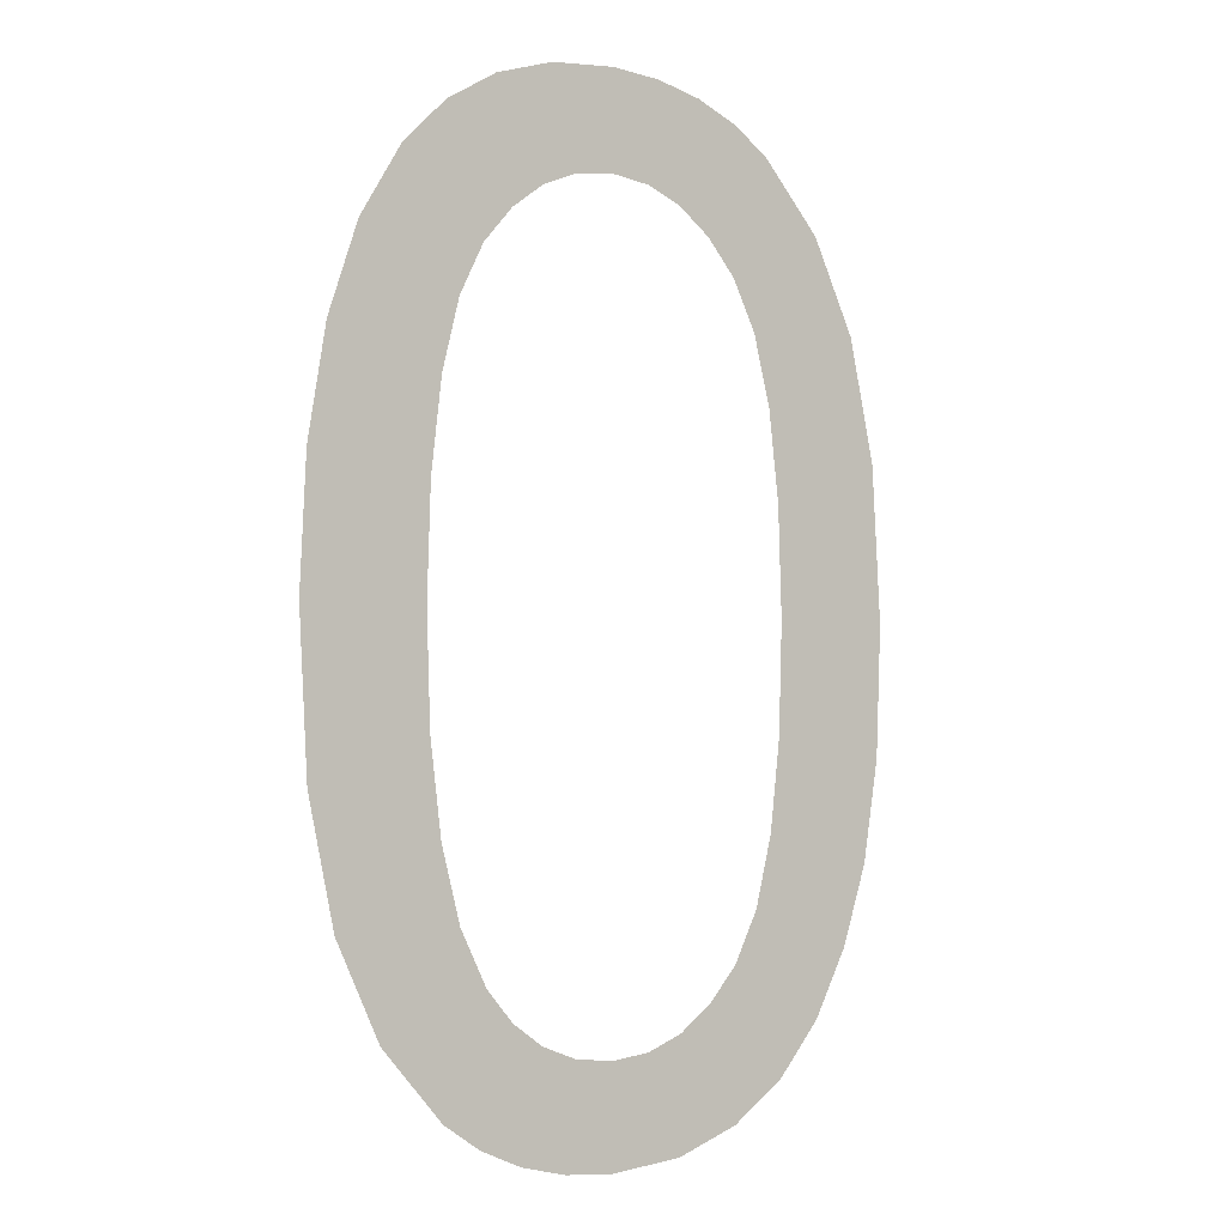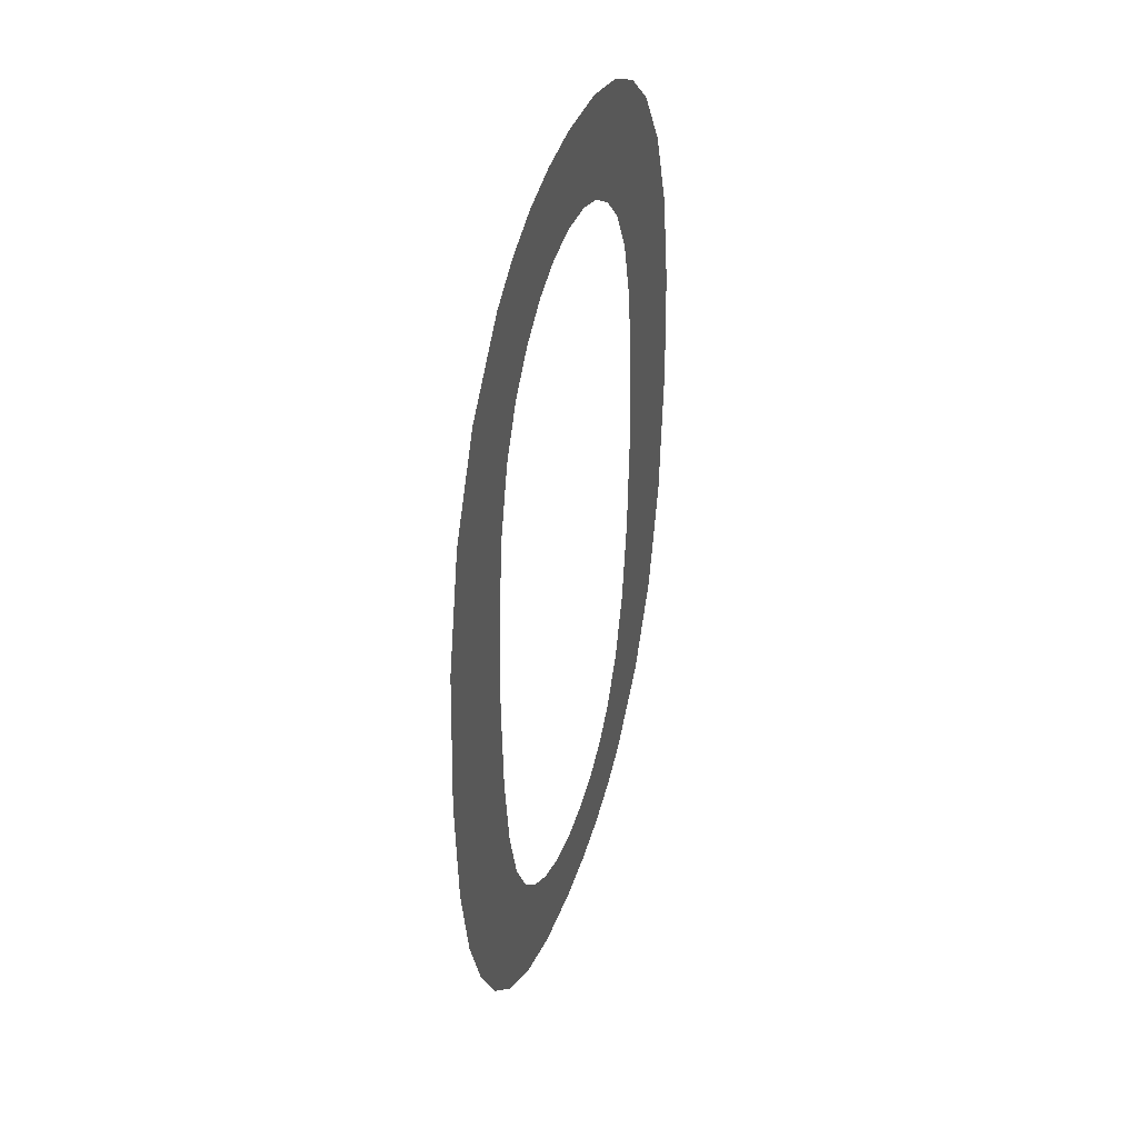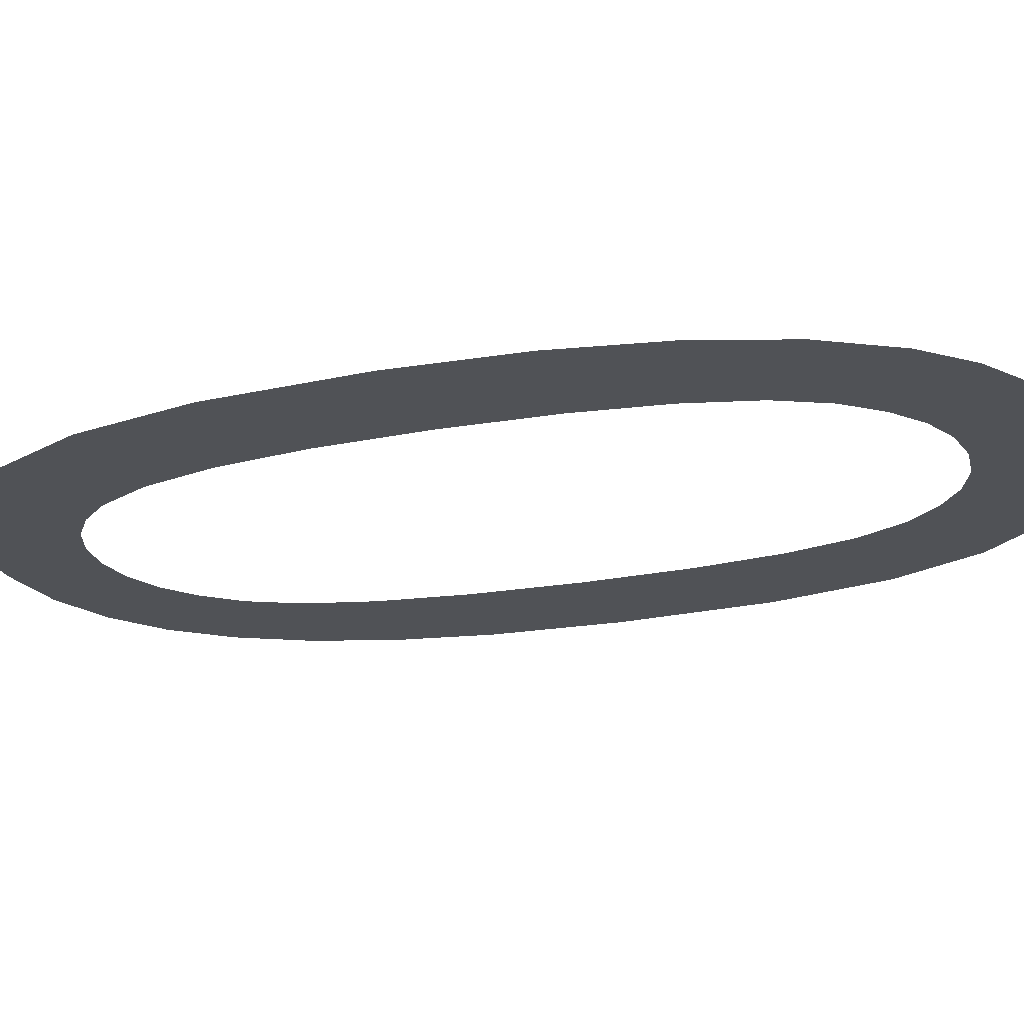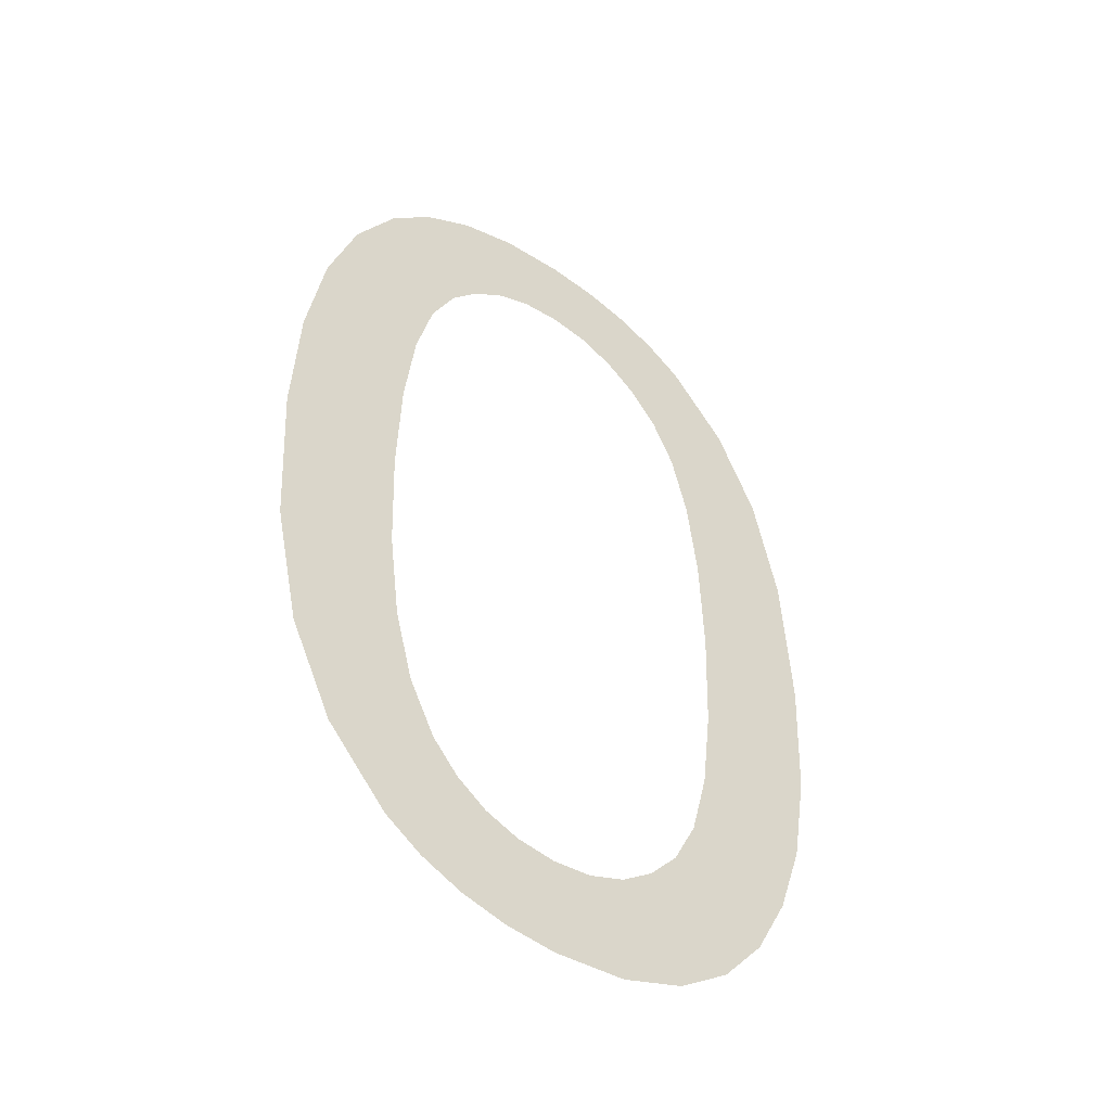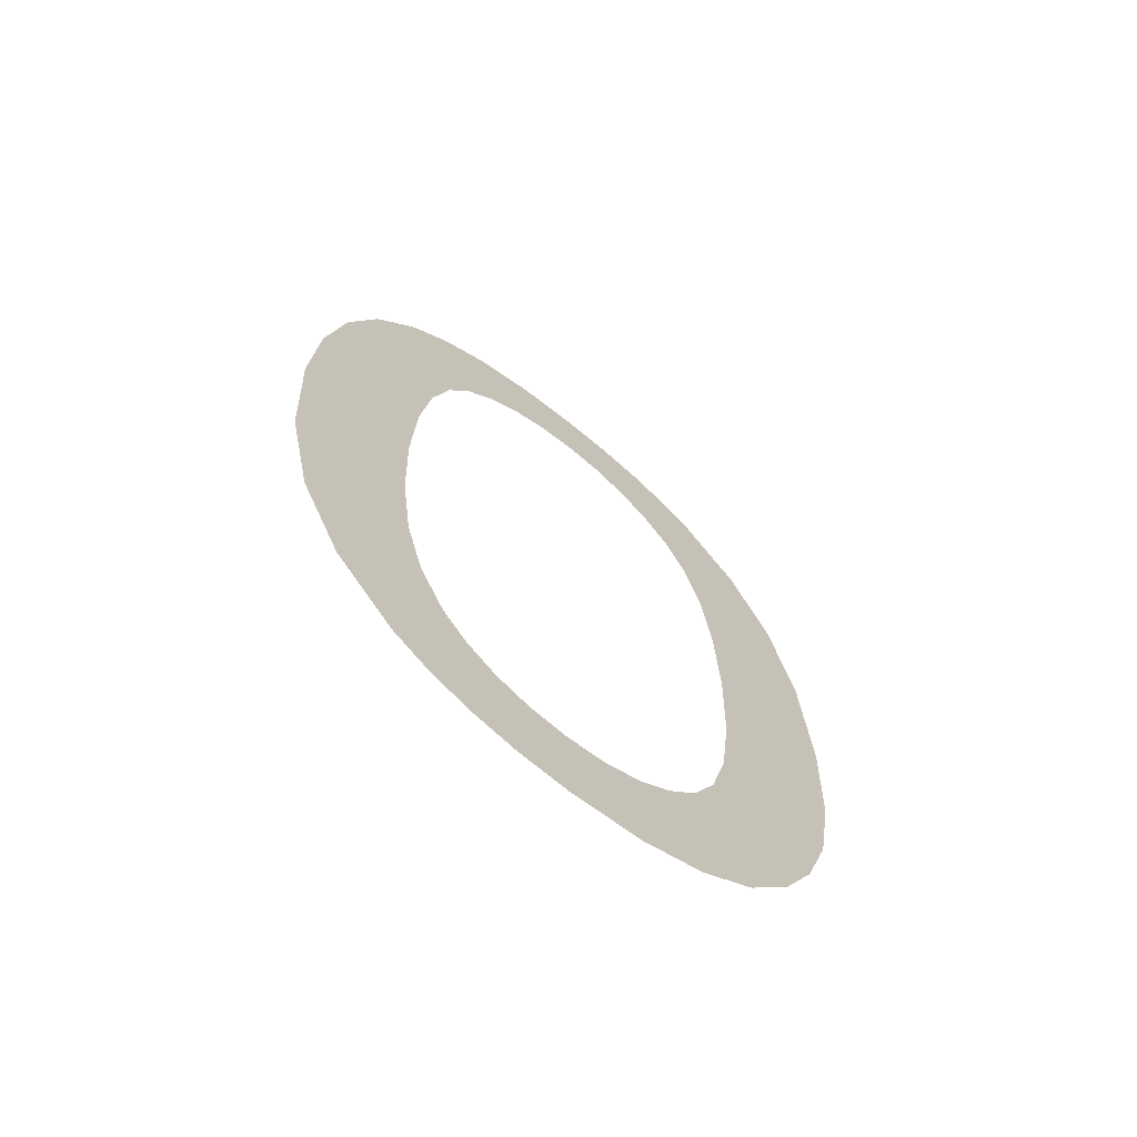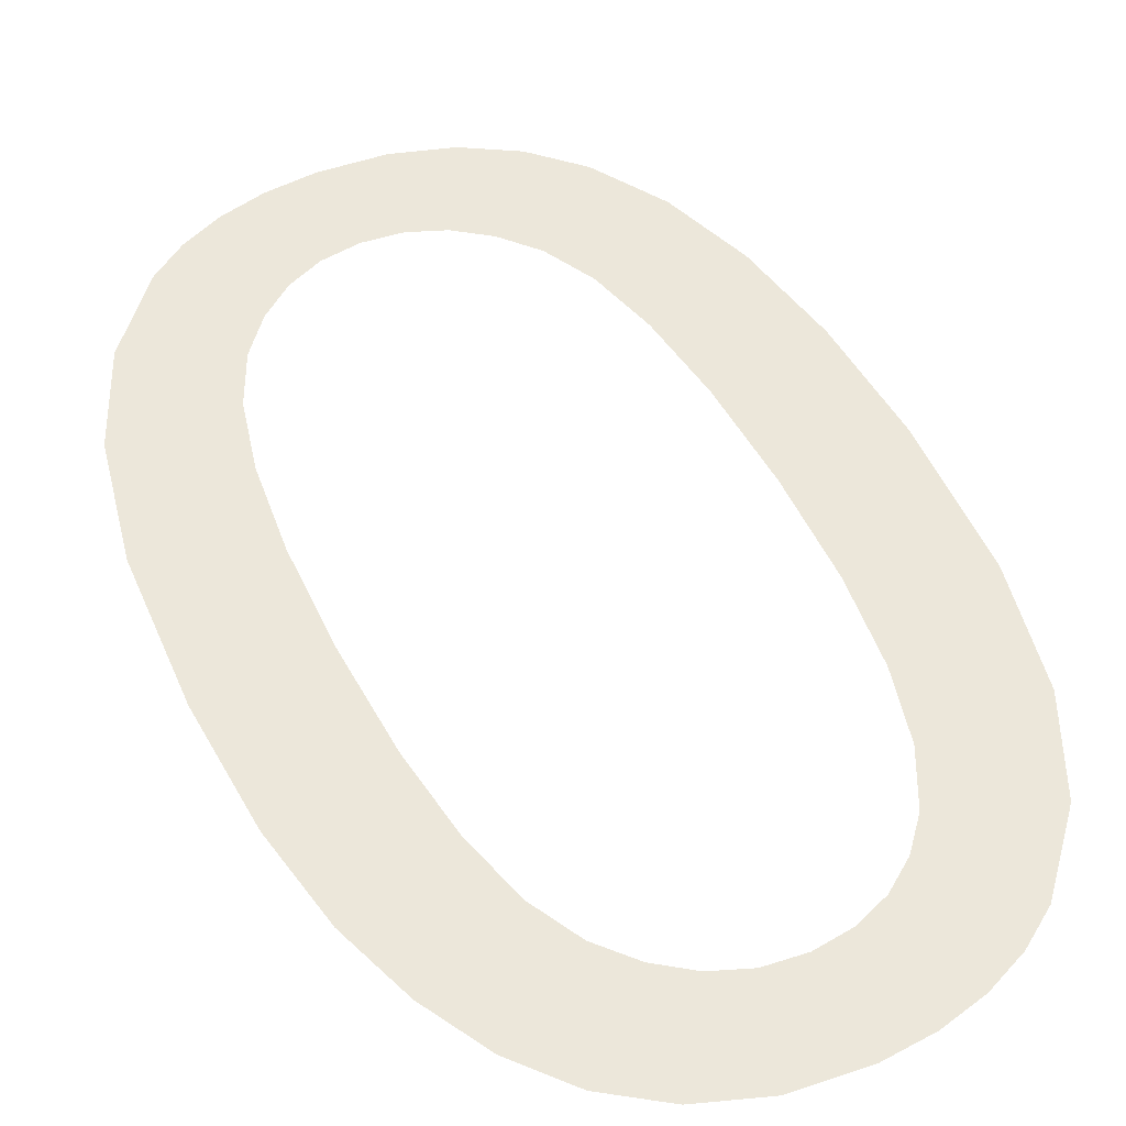
<metadata>
{"format":"obj","ext":"obj","renderer":"f3d","projection":"perspective","resolution":1024,"background":"white","views":[{"elev":-3.5,"azim":-35.4,"up":"+Z"},{"elev":43.6,"azim":108.6,"up":"+Z"},{"elev":-21.1,"azim":-70.6,"up":"+Y"},{"elev":-48.6,"azim":-37.9,"up":"+Z"},{"elev":-69.9,"azim":-39.0,"up":"+Z"},{"elev":51.1,"azim":153.8,"up":"+Y"}]}
</metadata>
<code>
o mesh227/mesh227-geometry#mesh227-geometry
v 0.4332 -0.1202 0.2874
v 0.4332 -0.1202 0.2915
v 0.4331 -0.1202 0.2897
v 0.4335 -0.1202 0.293
v 0.4336 -0.1202 0.2857
v 0.4339 -0.1202 0.2943
v 0.4342 -0.1202 0.2844
v 0.4345 -0.1202 0.2953
v 0.4351 -0.1202 0.2834
v 0.4349 -0.1202 0.2881
v 0.4351 -0.1202 0.2868
v 0.4349 -0.1202 0.2897
v 0.4354 -0.1202 0.2858
v 0.4349 -0.1202 0.2912
v 0.4356 -0.1202 0.283
v 0.4351 -0.1202 0.2959
v 0.4357 -0.1202 0.285
v 0.4351 -0.1202 0.2925
v 0.4362 -0.1202 0.2828
v 0.4353 -0.1202 0.2935
v 0.4361 -0.1202 0.2846
v 0.4358 -0.1202 0.2964
v 0.4366 -0.1202 0.2842
v 0.4357 -0.1202 0.2942
v 0.4369 -0.1202 0.2826
v 0.4361 -0.1202 0.2947
v 0.4371 -0.1202 0.2841
v 0.4367 -0.1202 0.2966
v 0.4376 -0.1202 0.2826
v 0.4365 -0.1202 0.295
v 0.4376 -0.1202 0.284
v 0.4371 -0.1202 0.2953
v 0.4382 -0.1202 0.2841
v 0.4376 -0.1202 0.2967
v 0.4387 -0.1202 0.2827
v 0.4376 -0.1202 0.2953
v 0.4387 -0.1202 0.2843
v 0.4382 -0.1202 0.2953
v 0.4396 -0.1202 0.283
v 0.4384 -0.1202 0.2967
v 0.4392 -0.1202 0.2846
v 0.4387 -0.1202 0.295
v 0.4396 -0.1202 0.2851
v 0.439 -0.1202 0.2965
v 0.4404 -0.1202 0.2836
v 0.4392 -0.1202 0.2947
v 0.4399 -0.1202 0.2858
v 0.4396 -0.1202 0.2963
v 0.4402 -0.1202 0.2868
v 0.4396 -0.1202 0.2942
v 0.4403 -0.1202 0.2881
v 0.4399 -0.1202 0.2935
v 0.4404 -0.1202 0.2897
v 0.4401 -0.1202 0.2959
v 0.441 -0.1202 0.2843
v 0.4402 -0.1202 0.2925
v 0.441 -0.1202 0.2949
v 0.4403 -0.1202 0.2912
v 0.4415 -0.1202 0.2853
v 0.4416 -0.1202 0.2936
v 0.4418 -0.1202 0.2864
v 0.442 -0.1202 0.2919
v 0.4421 -0.1202 0.2878
v 0.4421 -0.1202 0.2897
f 1 2 3
f 2 1 4
f 3 2 1
f 4 1 2
f 4 1 5
f 5 1 4
f 4 5 6
f 6 5 4
f 6 5 7
f 7 5 6
f 6 7 8
f 8 7 6
f 8 7 9
f 9 7 8
f 8 9 10
f 10 9 8
f 10 9 11
f 11 9 10
f 8 10 12
f 12 10 8
f 11 9 13
f 13 9 11
f 14 8 12
f 12 8 14
f 13 9 15
f 15 9 13
f 8 14 16
f 16 14 8
f 13 15 17
f 17 15 13
f 16 14 18
f 18 14 16
f 17 15 19
f 19 15 17
f 16 18 20
f 20 18 16
f 17 19 21
f 21 19 17
f 16 20 22
f 22 20 16
f 21 19 23
f 23 19 21
f 22 20 24
f 24 20 22
f 23 19 25
f 25 19 23
f 22 24 26
f 26 24 22
f 23 25 27
f 27 25 23
f 22 26 28
f 28 26 22
f 27 25 29
f 29 25 27
f 28 26 30
f 30 26 28
f 27 29 31
f 31 29 27
f 28 30 32
f 32 30 28
f 31 29 33
f 33 29 31
f 28 32 34
f 34 32 28
f 33 29 35
f 35 29 33
f 34 32 36
f 36 32 34
f 33 35 37
f 37 35 33
f 34 36 38
f 38 36 34
f 37 35 39
f 39 35 37
f 34 38 40
f 40 38 34
f 37 39 41
f 41 39 37
f 40 38 42
f 42 38 40
f 41 39 43
f 43 39 41
f 40 42 44
f 44 42 40
f 43 39 45
f 45 39 43
f 44 42 46
f 46 42 44
f 43 45 47
f 47 45 43
f 44 46 48
f 48 46 44
f 47 45 49
f 49 45 47
f 48 46 50
f 50 46 48
f 49 45 51
f 51 45 49
f 48 50 52
f 52 50 48
f 51 45 53
f 53 45 51
f 48 52 54
f 54 52 48
f 53 45 55
f 55 45 53
f 54 52 56
f 56 52 54
f 57 53 55
f 55 53 57
f 54 56 57
f 57 56 54
f 57 58 53
f 53 58 57
f 57 55 59
f 59 55 57
f 57 56 58
f 58 56 57
f 57 59 60
f 60 59 57
f 60 59 61
f 61 59 60
f 60 61 62
f 62 61 60
f 62 61 63
f 63 61 62
f 62 63 64
f 64 63 62

</code>
